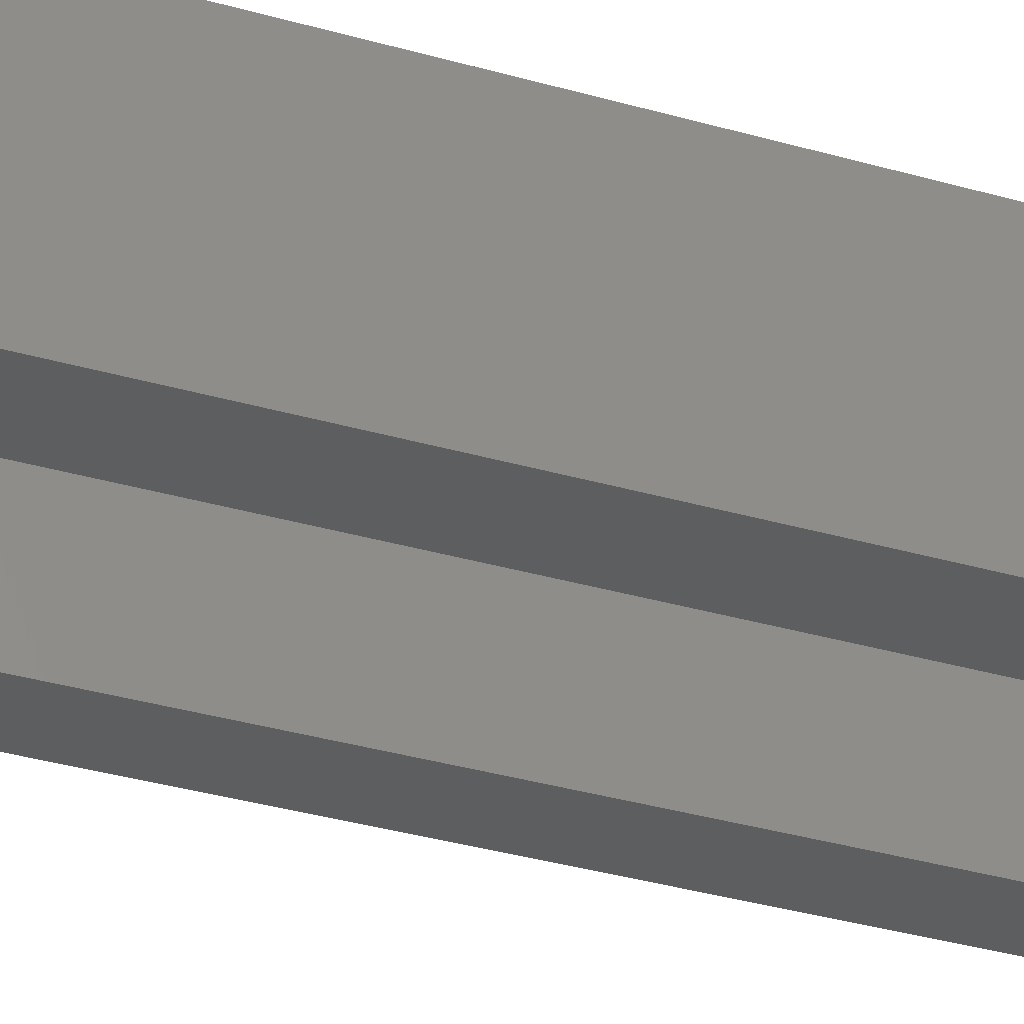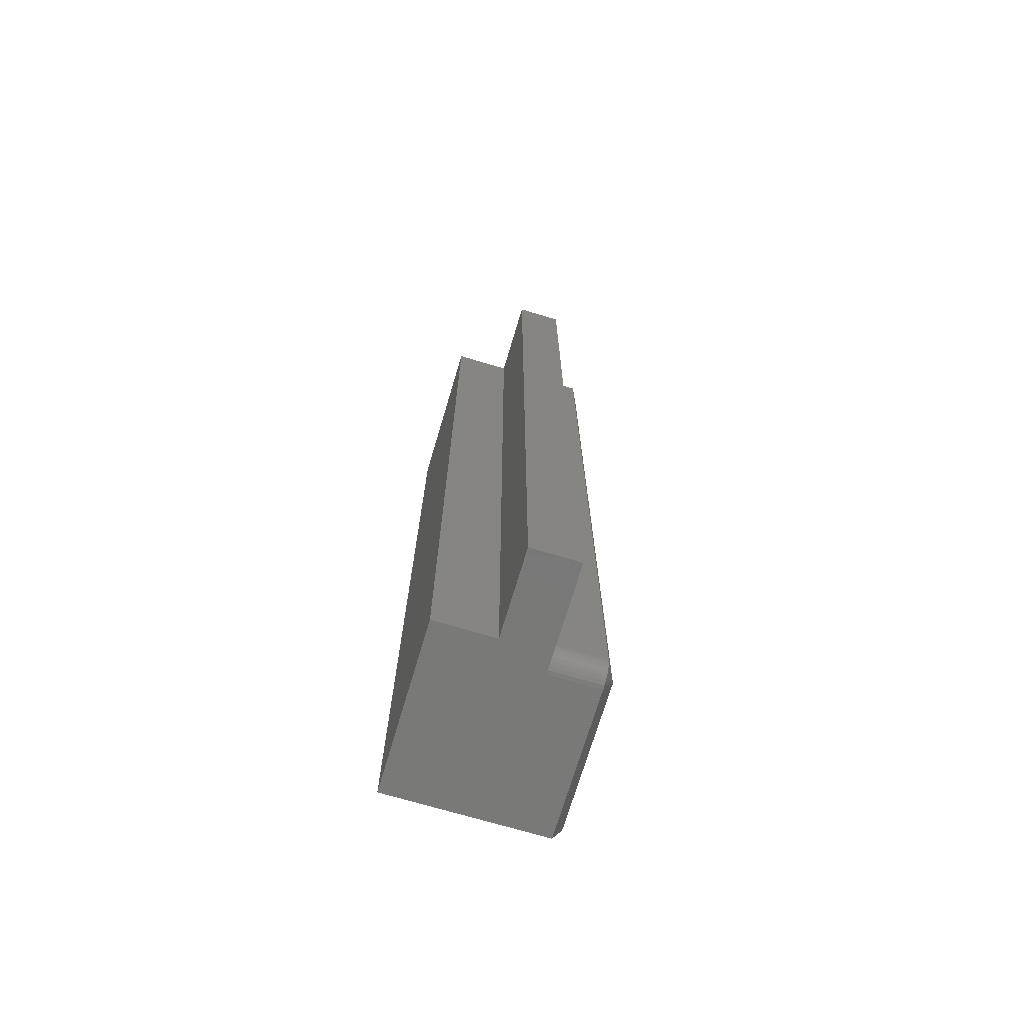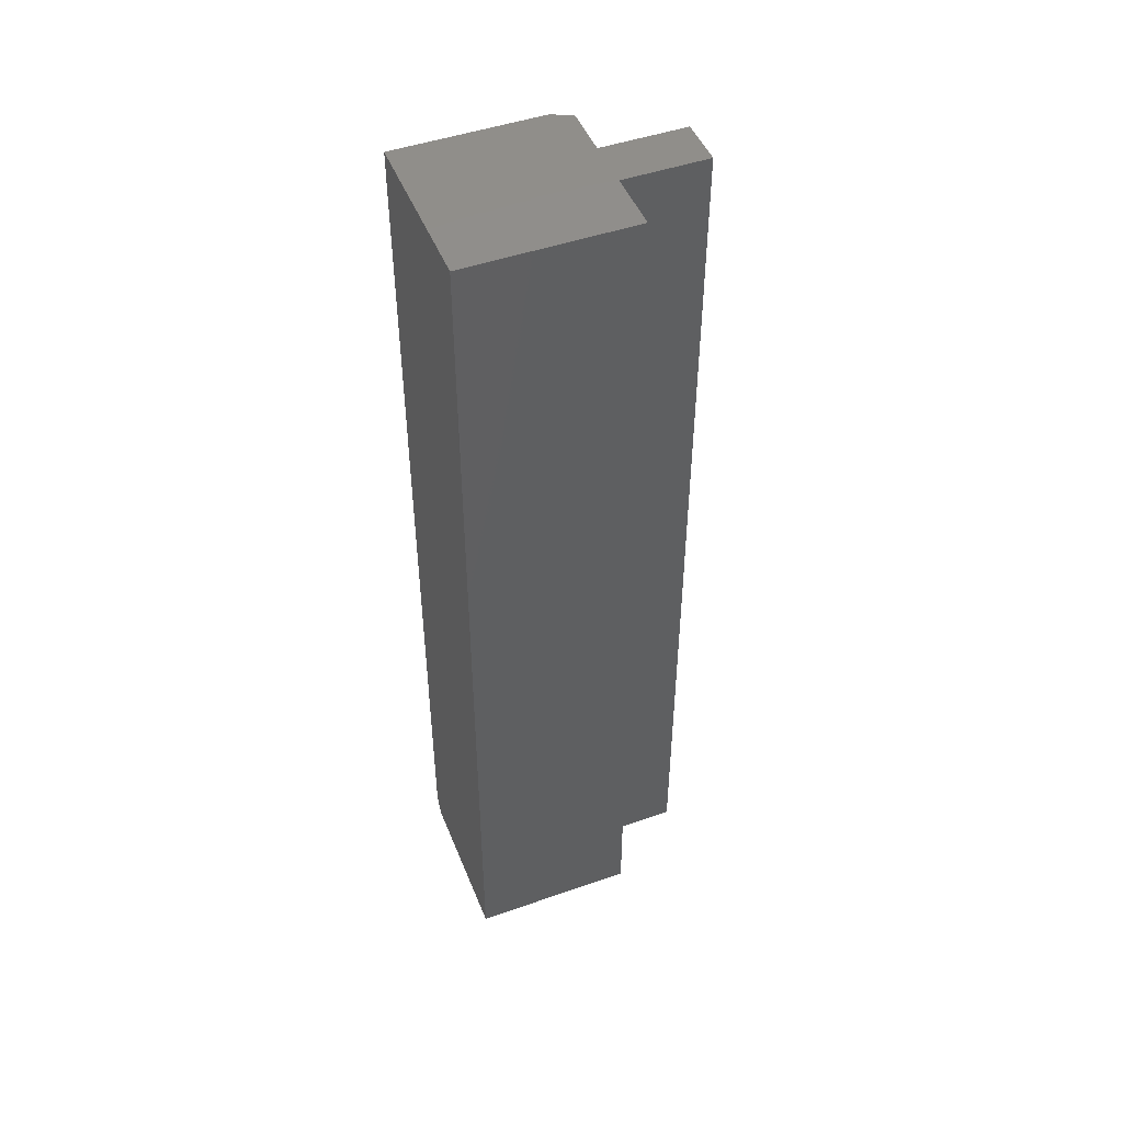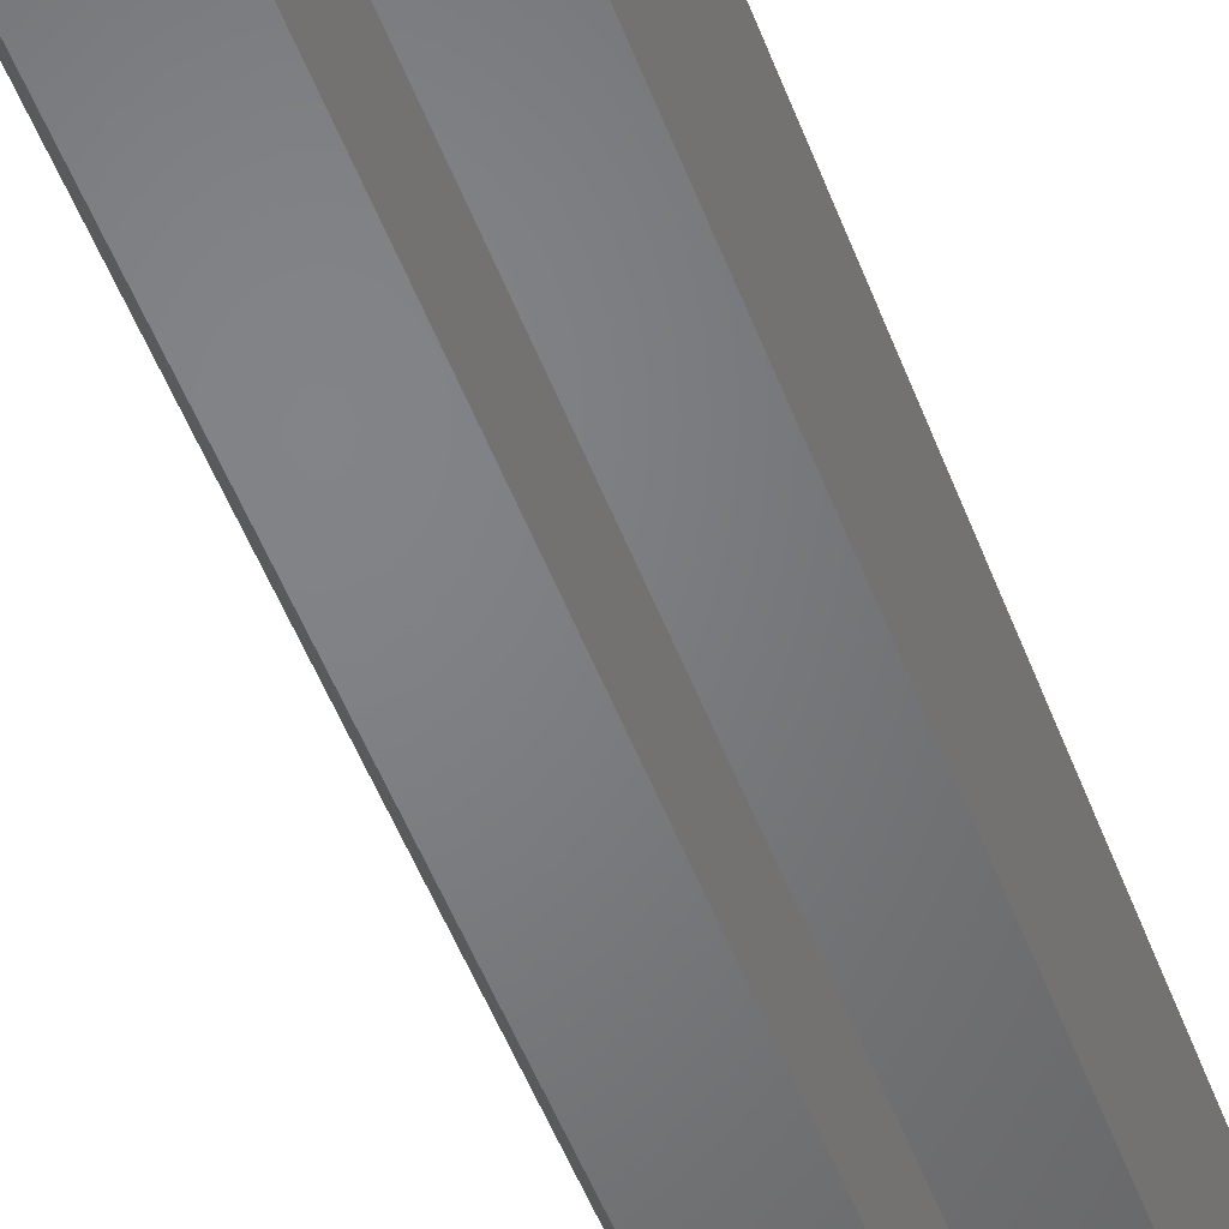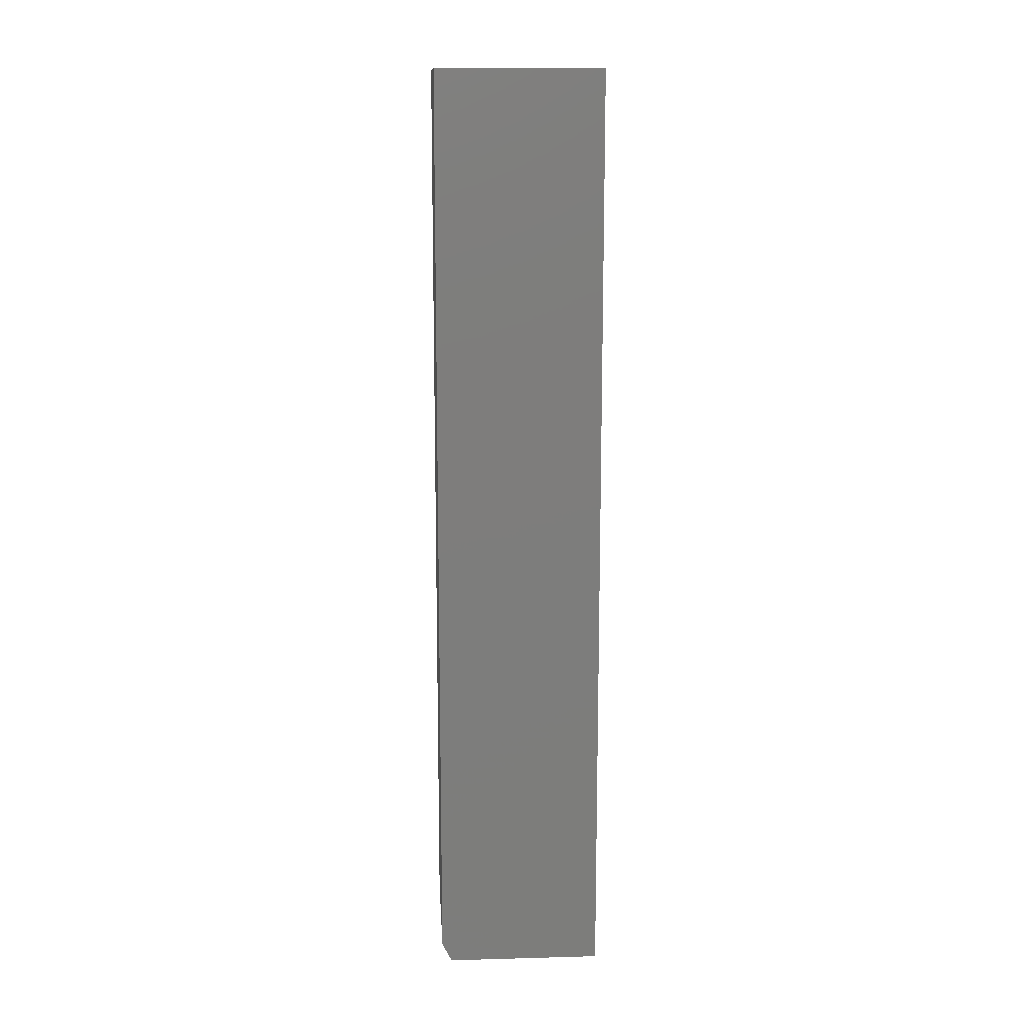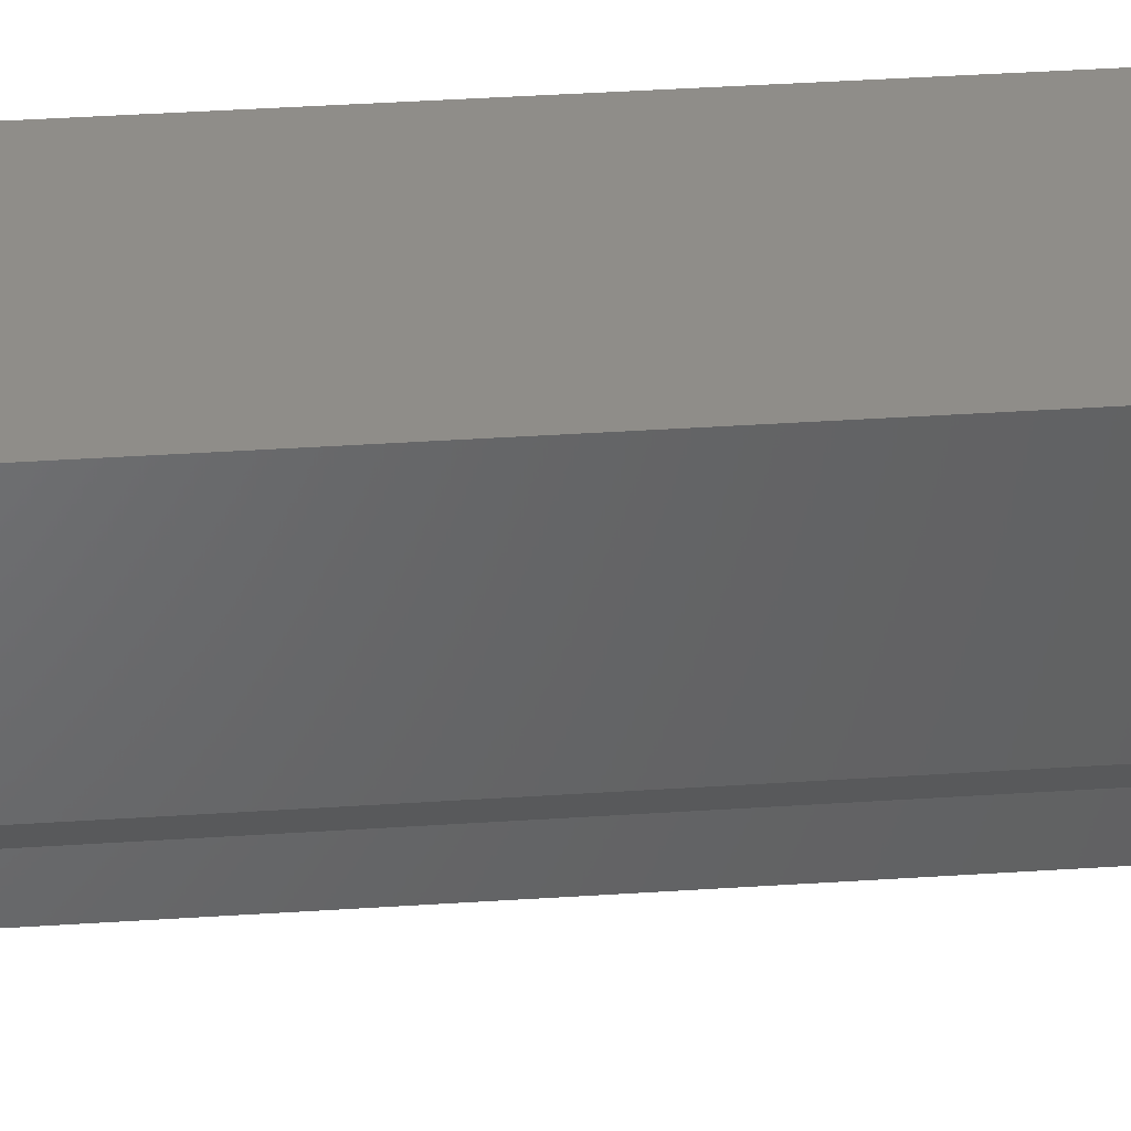
<metadata>
{"format":"stl","ext":"stl","renderer":"f3d","projection":"perspective","resolution":1024,"background":"white","views":[{"elev":-34.3,"azim":68.6,"up":"+Z"},{"elev":-71.5,"azim":163.4,"up":"+Y"},{"elev":47.8,"azim":68.6,"up":"+Y"},{"elev":-51.4,"azim":20.4,"up":"+Z"},{"elev":13.4,"azim":-3.5,"up":"+Y"},{"elev":41.4,"azim":-94.5,"up":"+Z"}]}
</metadata>
<code>
# stl→obj: 35 verts, 64 faces
v -0.05469 -0.7344 -0.0625
v -0.01497 -0.7344 -0.0625
v -0.05469 -0.7374 -0.0622
v -0.01497 -0.7374 -0.0622
v -0.05469 -0.7404 -0.06131
v -0.01497 -0.7404 -0.06131
v -0.05469 -0.7431 -0.05987
v -0.01497 -0.7431 -0.05987
v -0.05469 -0.7454 -0.05792
v -0.01497 -0.7454 -0.05792
v -0.05469 -0.7474 -0.05556
v -0.01497 -0.7474 -0.05556
v -0.05469 -0.7488 -0.05285
v -0.01497 -0.7488 -0.05285
v -0.05469 -0.7497 -0.04992
v -0.01497 -0.7497 -0.04992
v -0.05469 -0.75 -0.04688
v -0.01497 -0.75 -0.04688
v 0.07031 -0.75 0.07031
v -0.05469 -0.75 0.07031
v 0.02278 -0.75 -0.0625
v 0.07031 -0.75 -0.0625
v -0.01497 -0.75 -0.1296
v 0.02278 -0.75 -0.1296
v -0.0625 8.294e-18 0.07031
v -0.0625 9.758e-19 -0.04688
v -0.0625 -0.7344 0.07031
v -0.0625 -0.7344 -0.04688
v -0.05469 4.879e-19 -0.0625
v -0.01497 2.968e-18 -0.0625
v 0.02278 5.326e-18 -0.0625
v 0.02278 1.135e-18 -0.1296
v -0.01497 -1.222e-18 -0.1296
v 0.07031 8.294e-18 -0.0625
v 0.07031 1.659e-17 0.07031
f 1 2 3
f 3 2 4
f 3 4 5
f 5 4 6
f 5 6 7
f 7 6 8
f 7 8 9
f 9 8 10
f 9 10 11
f 11 10 12
f 11 12 13
f 13 12 14
f 13 14 15
f 15 14 16
f 15 16 17
f 17 16 18
f 19 20 17
f 19 17 18
f 19 18 21
f 19 21 22
f 23 24 18
f 18 24 21
f 25 26 27
f 27 26 28
f 29 30 1
f 1 30 2
f 30 29 26
f 30 26 31
f 30 31 32
f 30 32 33
f 31 26 34
f 34 26 25
f 34 25 35
f 35 25 19
f 19 25 27
f 19 27 20
f 17 20 28
f 28 20 27
f 29 1 26
f 26 1 28
f 28 1 3
f 28 3 5
f 28 5 7
f 28 7 9
f 28 9 11
f 28 11 13
f 28 13 15
f 28 15 17
f 33 32 23
f 23 32 24
f 23 14 12
f 23 12 10
f 23 10 8
f 23 8 6
f 23 6 4
f 23 4 2
f 23 2 30
f 23 30 33
f 34 35 22
f 22 35 19
f 31 34 21
f 21 34 22
f 32 31 24
f 24 31 21

</code>
